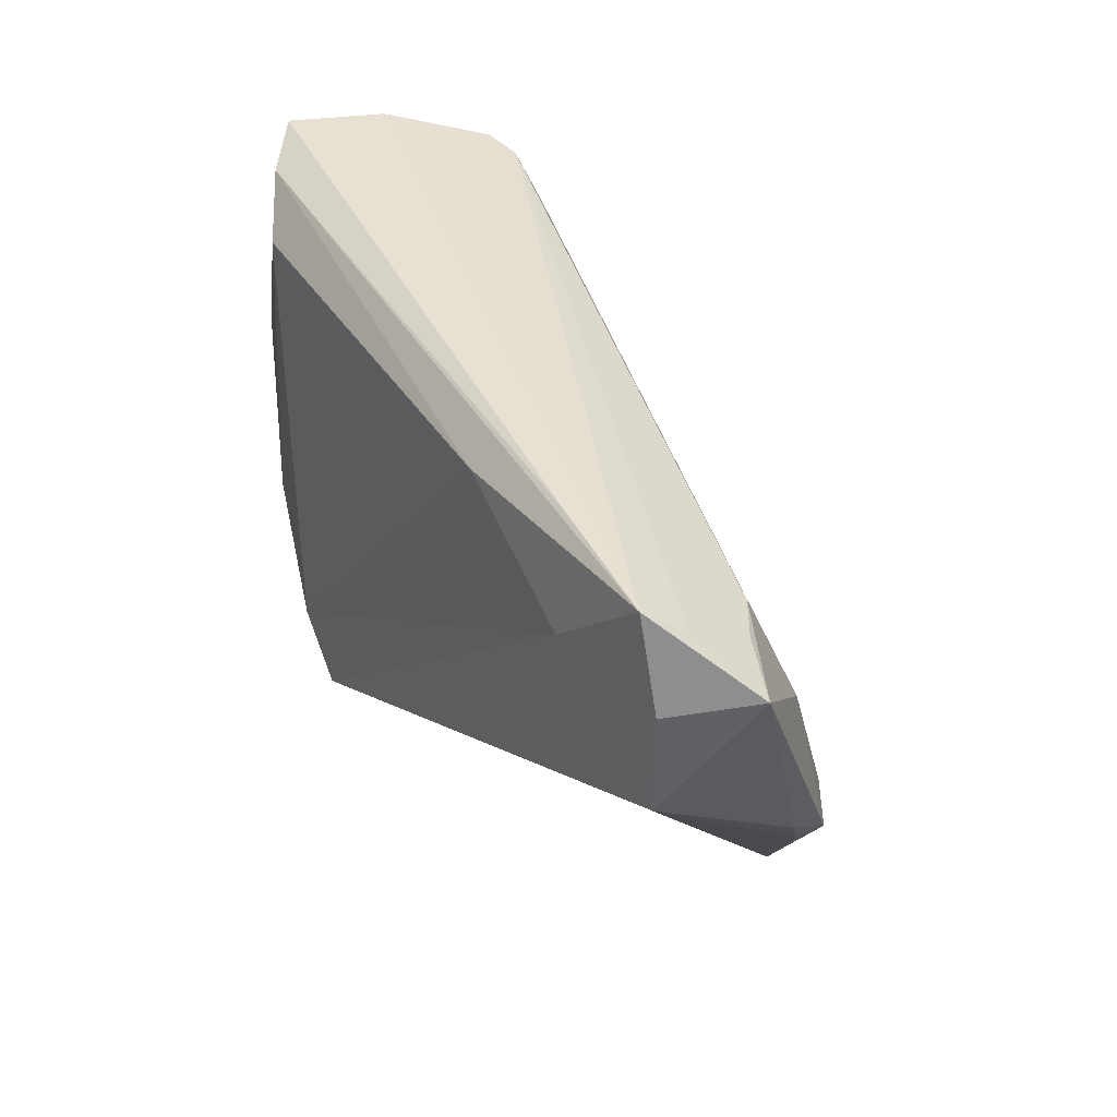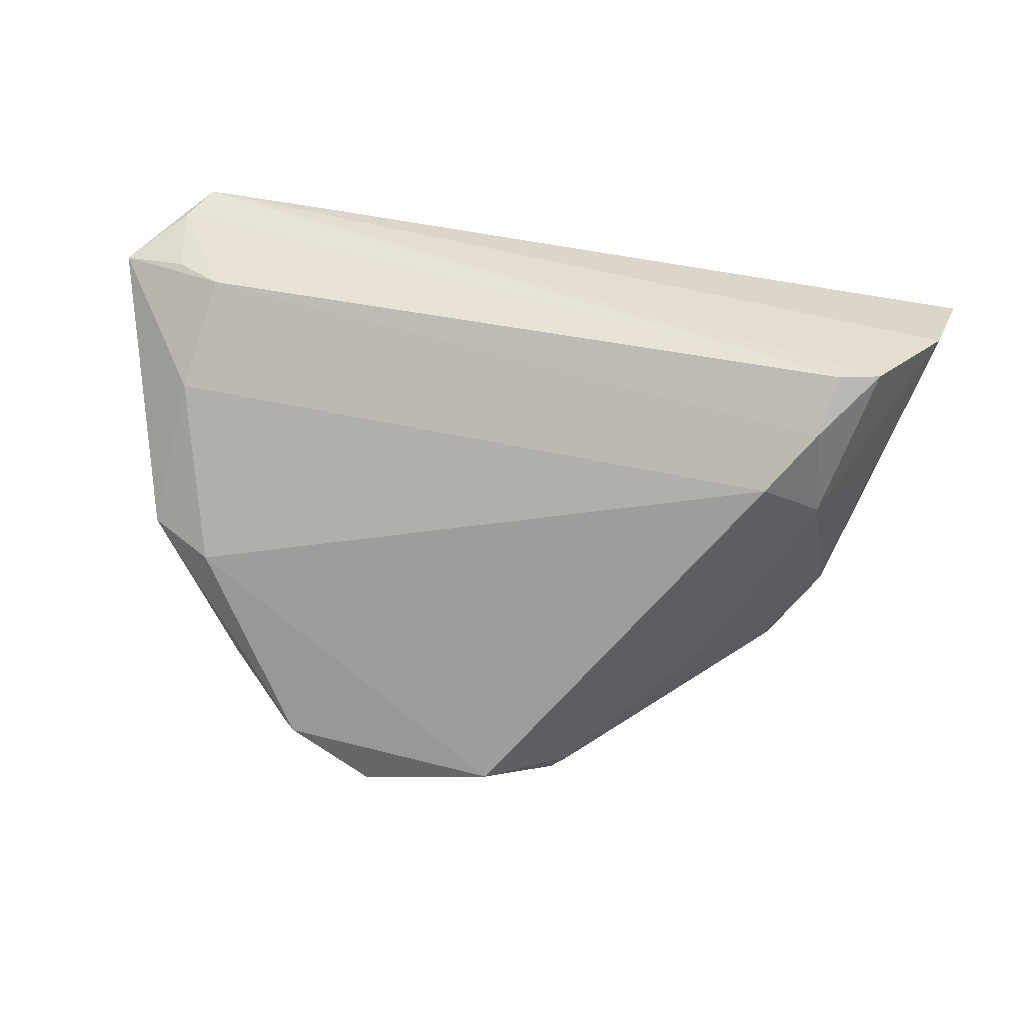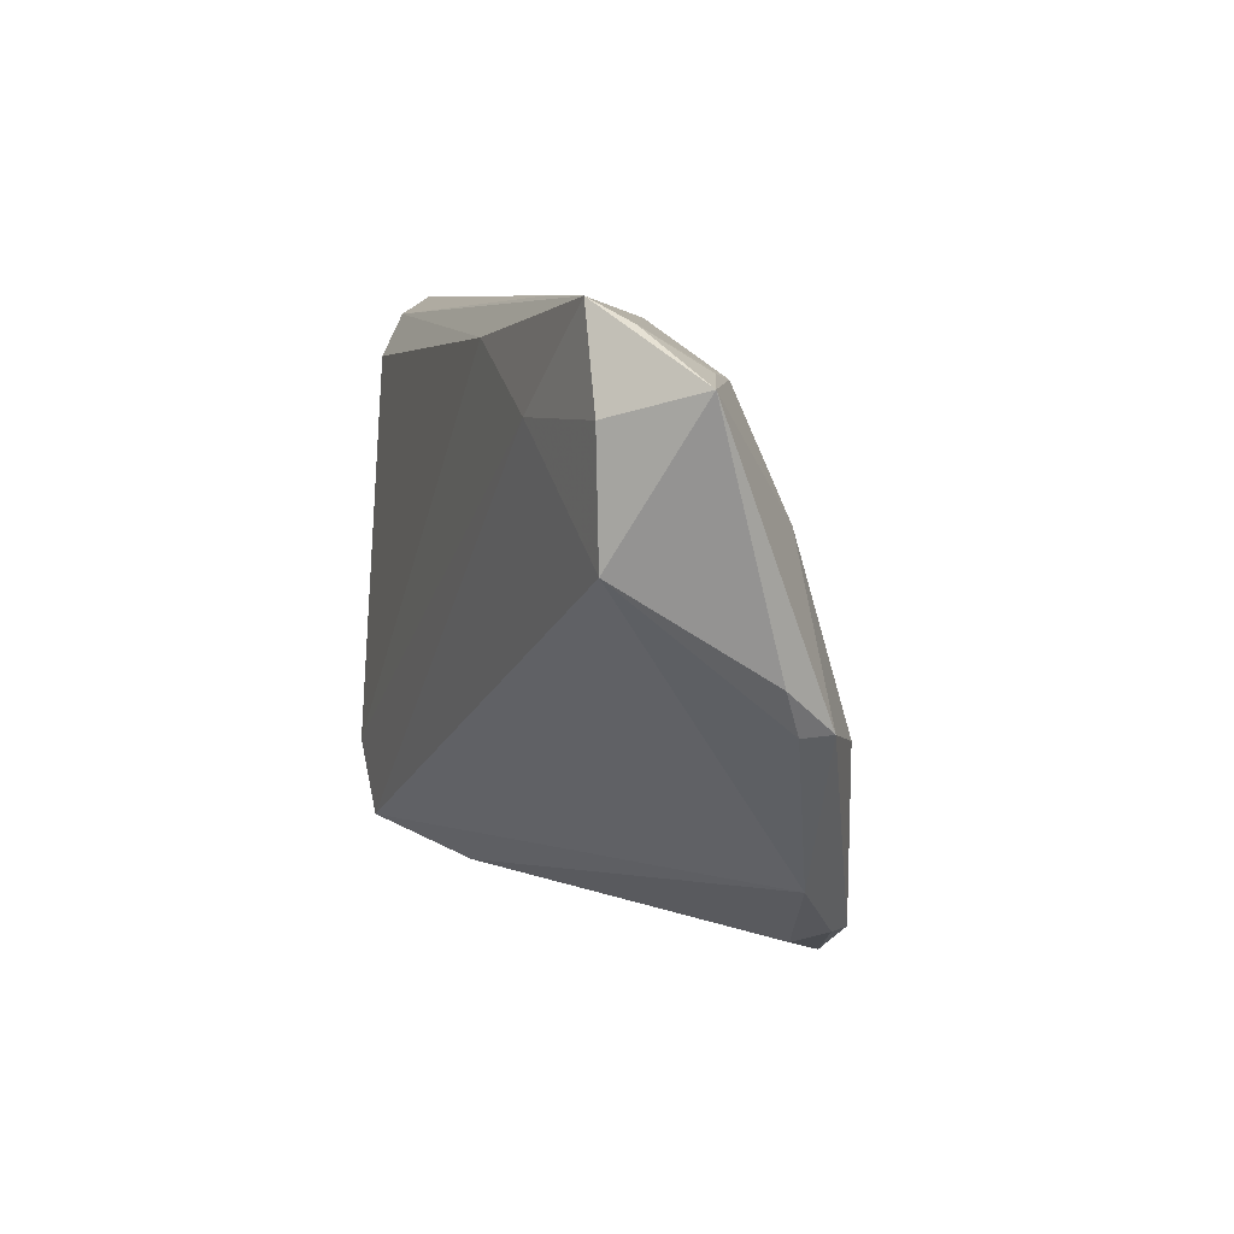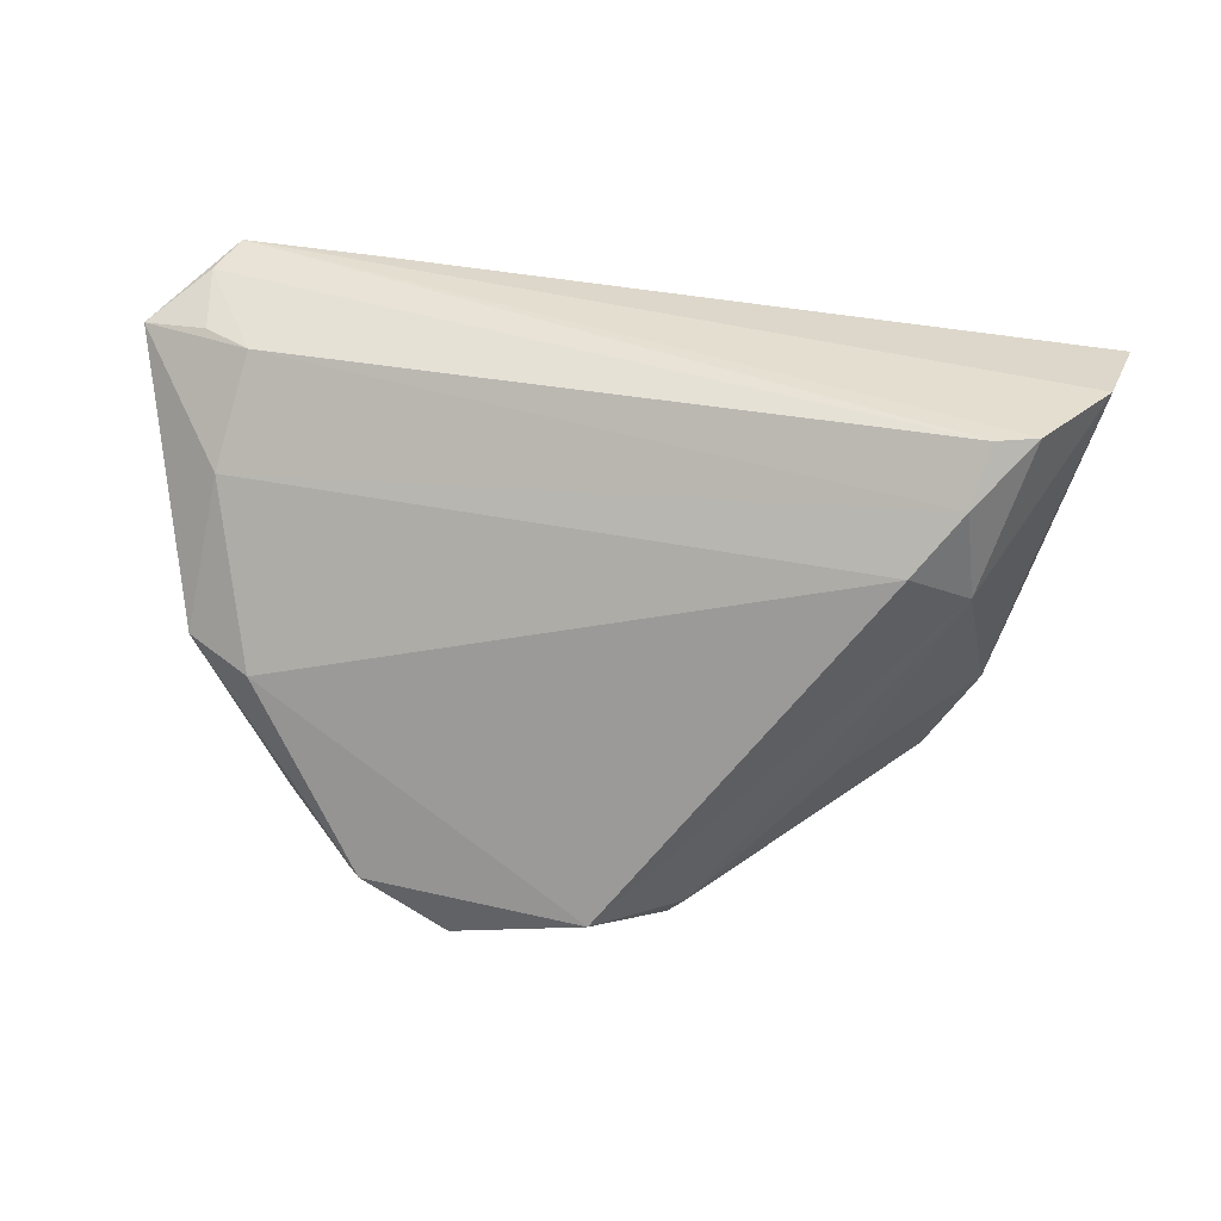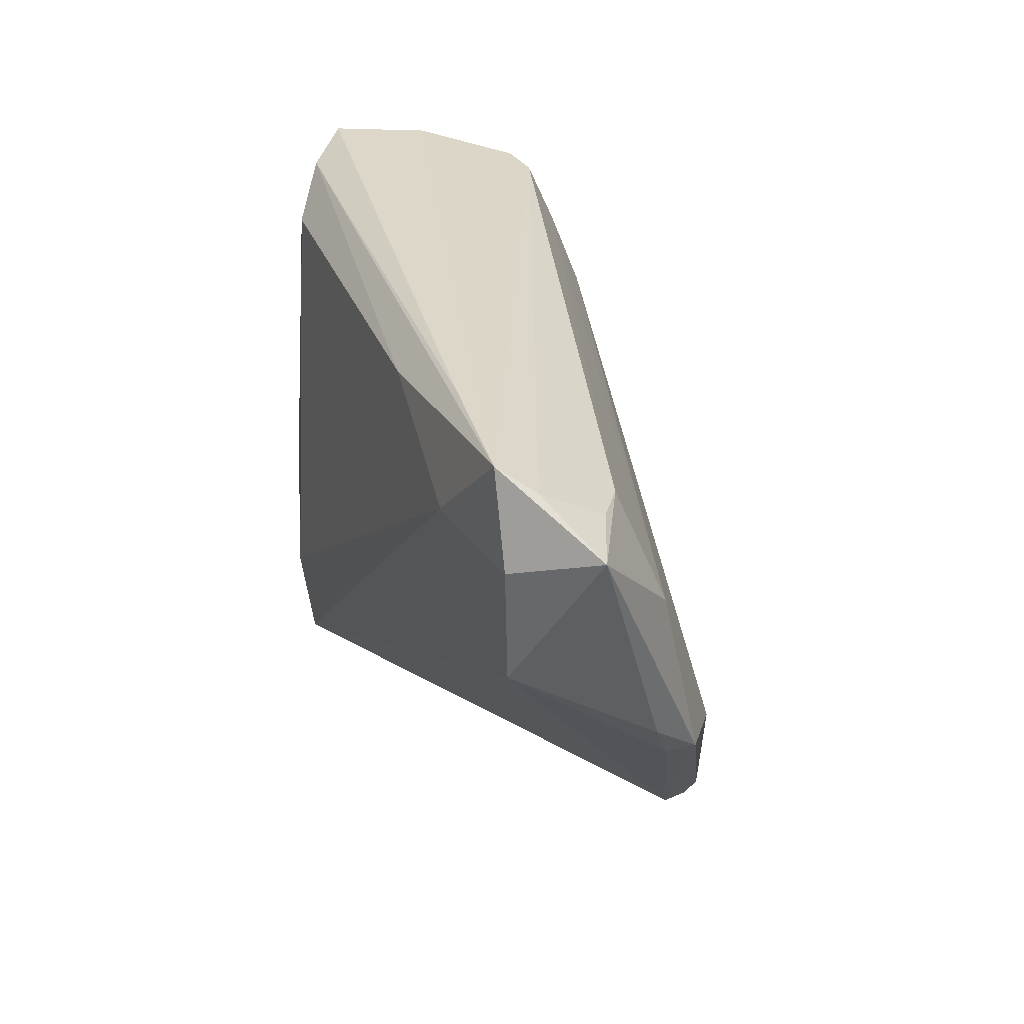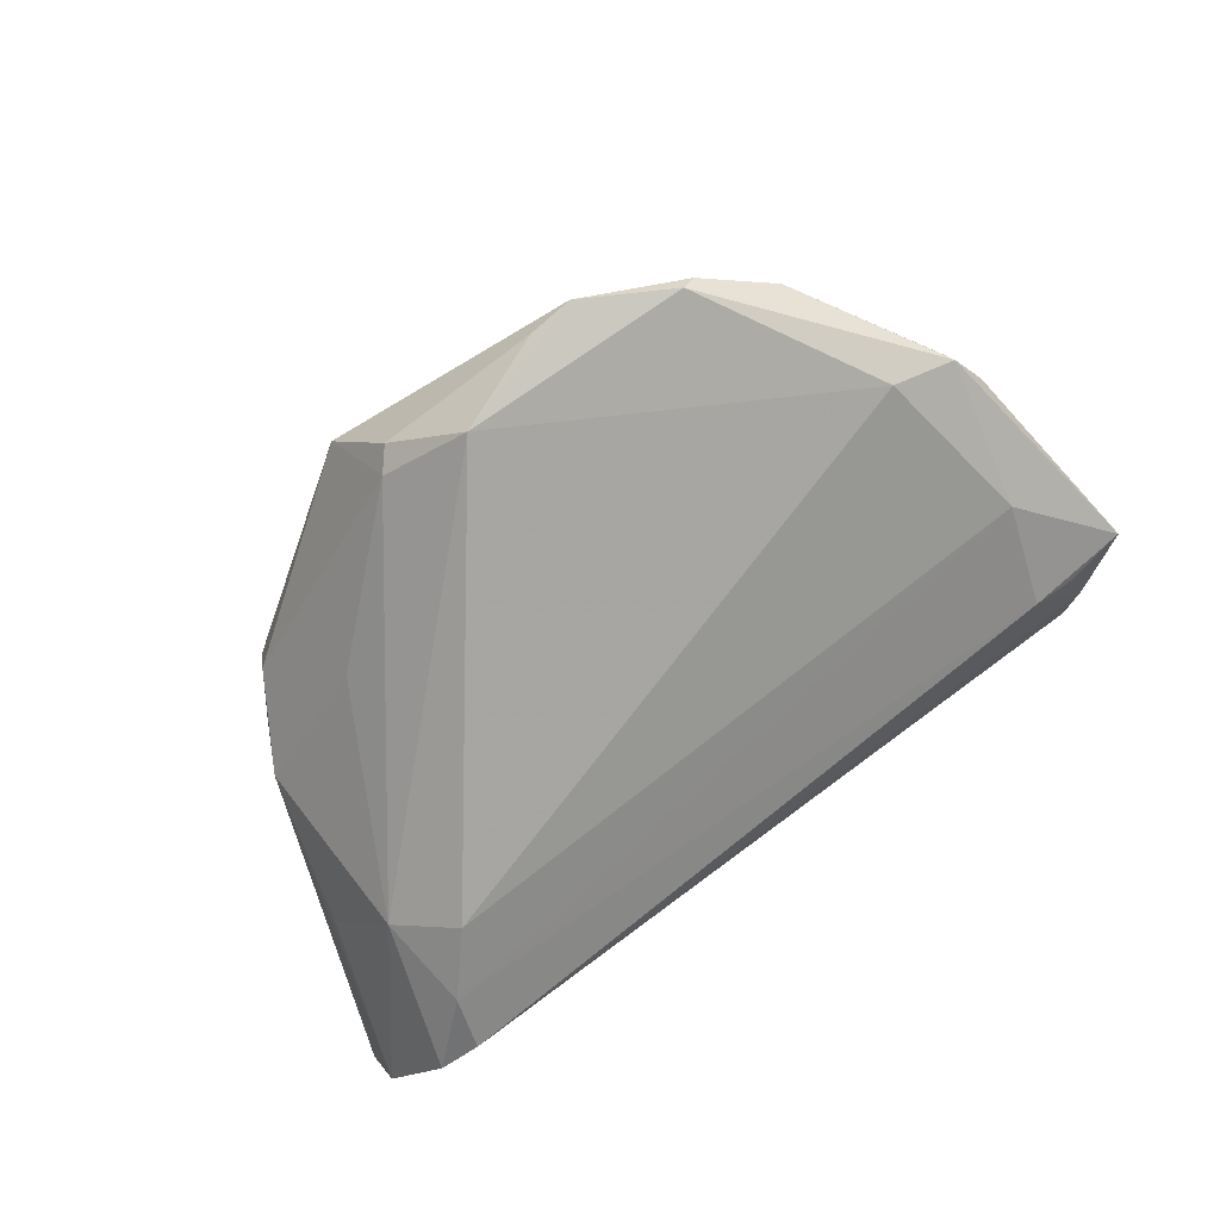
<metadata>
{"format":"obj","ext":"obj","renderer":"f3d","projection":"perspective","resolution":1024,"background":"white","views":[{"elev":39.8,"azim":57.0,"up":"+Y"},{"elev":-63.1,"azim":173.7,"up":"+Z"},{"elev":7.4,"azim":69.0,"up":"+Y"},{"elev":-62.3,"azim":175.7,"up":"+Z"},{"elev":30.4,"azim":67.8,"up":"+Y"},{"elev":-75.3,"azim":31.5,"up":"+Z"}]}
</metadata>
<code>
v 0.06166 0.02411 0.01064
v -0.02344 -0.02125 0.02095
v -0.0363 0.02965 -0.02113
v -0.0377 -0.01084 0.01624
v -0.03751 -0.02011 -0.002026
v -0.008517 -0.03466 -0.01887
v -0.04304 -0.008296 -0.00503
v -0.01743 -0.02939 0.02095
v -0.03431 0.02228 -0.02401
v 0.05131 0.01048 -0.001857
v -0.04173 0.03007 -0.02038
v 0.003459 -0.03474 -0.02568
v 0.05366 0.02523 0.007223
v -0.04926 0.008184 0.0103
v 0.033 -0.03502 -0.01544
v -0.041 0.02485 0.01283
v 0.04817 0.02449 0.003488
v -0.01398 -0.03976 -0.005378
v -0.04279 -0.01206 0.004927
v 0.02023 -0.04063 -0.02006
v -0.02571 -0.01653 -0.01547
v 0.05354 -0.009738 -0.001683
v 0.01457 -0.03973 -0.02043
v -0.04876 0.03016 0.007893
v -0.05127 0.03193 -0.009838
v -0.05562 0.03245 0.002144
v 0.01735 0.02813 0.01845
v -0.009801 -0.0341 0.01134
v -0.03927 -0.02013 0.007427
v -0.0135 -0.03659 0.003982
v -0.04585 0.01059 -0.009559
v -0.03212 -0.02371 0.01169
v -0.05246 0.02593 0.006208
v -0.006529 -0.03753 -0.01728
v 0.03328 0.03245 0.01672
v 0.04619 -0.01179 -0.01096
v 0.03157 -0.03498 -0.018
v -0.03667 0.01062 -0.02189
v 0.05414 0.02986 0.01537
v 0.05402 -0.009491 -0.005364
v 0.05103 0.03243 0.0193
v 0.05396 0.006717 0.01896
v 0.05497 0.02121 0.01966
v 0.03834 0.02079 0.02095
v 0.05591 -0.004597 0.0008184
v -0.03842 -0.01355 0.01359
v 0.04114 -0.02827 -0.008372
v -0.04073 -0.01418 -0.001668
v -0.02846 0.01434 -0.02567
v 0.02386 -0.0384 -0.01473
f 30 8 18
f 39 41 1
f 41 39 3
f 18 8 32
f 32 29 18
f 47 42 8
f 1 41 43
f 43 42 1
f 26 35 25
f 25 35 41
f 19 48 29
f 38 12 6
f 15 50 20
f 47 50 15
f 1 42 45
f 28 47 8
f 28 50 47
f 8 30 28
f 20 50 28
f 28 18 20
f 28 30 18
f 13 39 1
f 9 3 17
f 17 10 9
f 17 3 39
f 39 13 17
f 1 10 17
f 17 13 1
f 20 12 37
f 37 12 36
f 37 15 20
f 47 15 37
f 36 12 49
f 9 10 49
f 49 10 36
f 49 38 9
f 12 38 49
f 20 18 23
f 23 12 20
f 18 6 34
f 6 12 34
f 34 23 18
f 12 23 34
f 41 27 44
f 44 43 41
f 8 42 44
f 42 43 44
f 2 4 8
f 16 4 2
f 2 27 16
f 8 44 2
f 2 44 27
f 46 32 8
f 8 4 46
f 29 32 46
f 24 35 26
f 16 27 24
f 41 35 24
f 24 27 41
f 26 25 7
f 48 19 7
f 9 38 11
f 11 38 25
f 11 3 9
f 41 3 11
f 11 25 41
f 42 47 22
f 22 45 42
f 14 19 29
f 29 46 14
f 26 7 14
f 14 7 19
f 14 46 4
f 14 4 16
f 16 24 14
f 48 7 5
f 5 6 18
f 18 29 5
f 29 48 5
f 21 38 6
f 21 7 38
f 6 5 21
f 21 5 7
f 25 38 31
f 31 7 25
f 38 7 31
f 45 22 40
f 1 45 40
f 40 22 47
f 40 10 1
f 36 10 40
f 40 37 36
f 47 37 40
f 33 24 26
f 26 14 33
f 33 14 24

</code>
